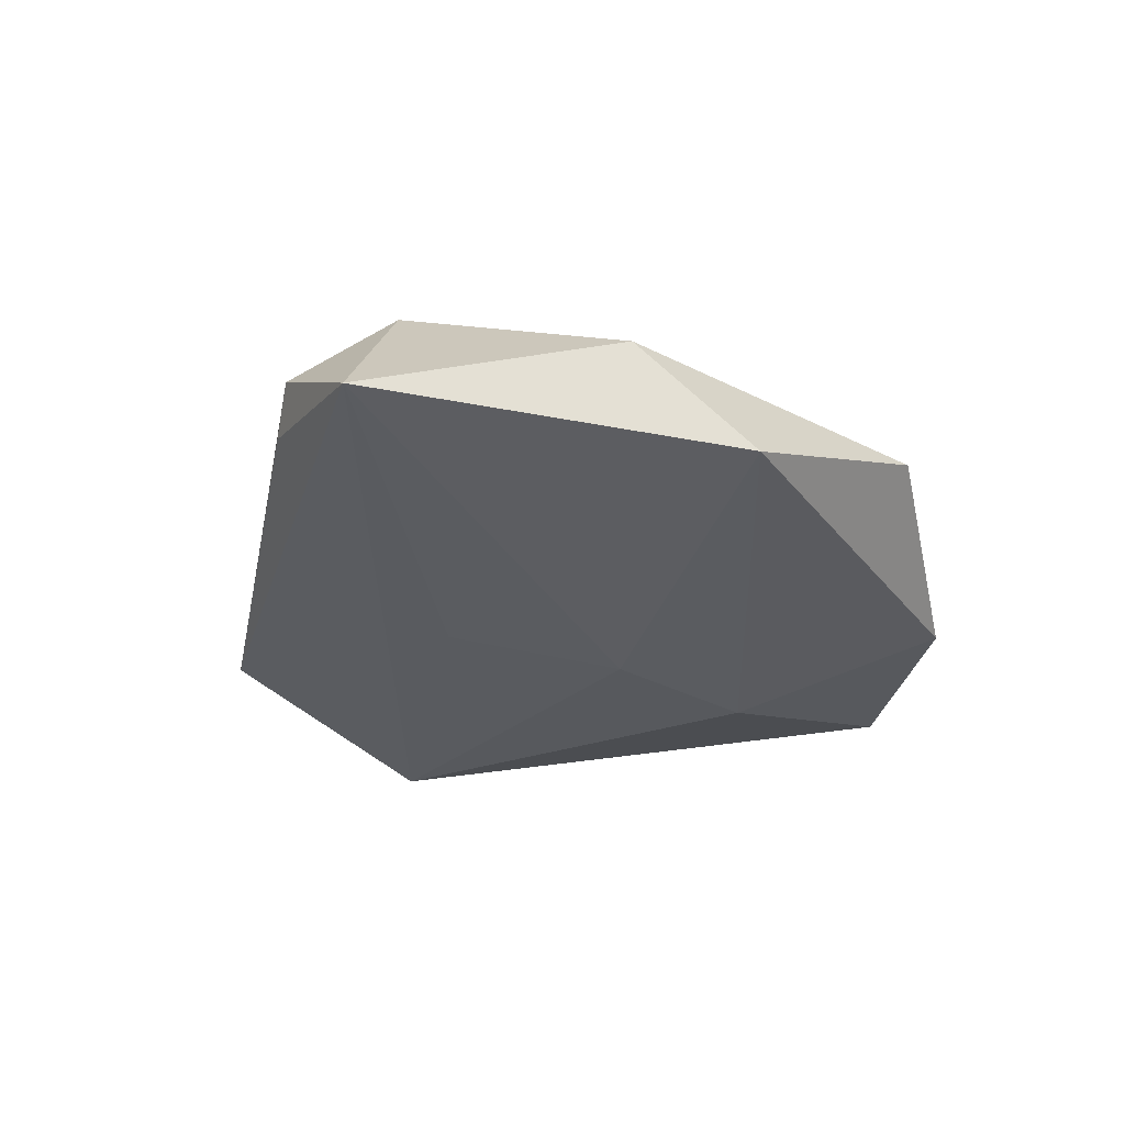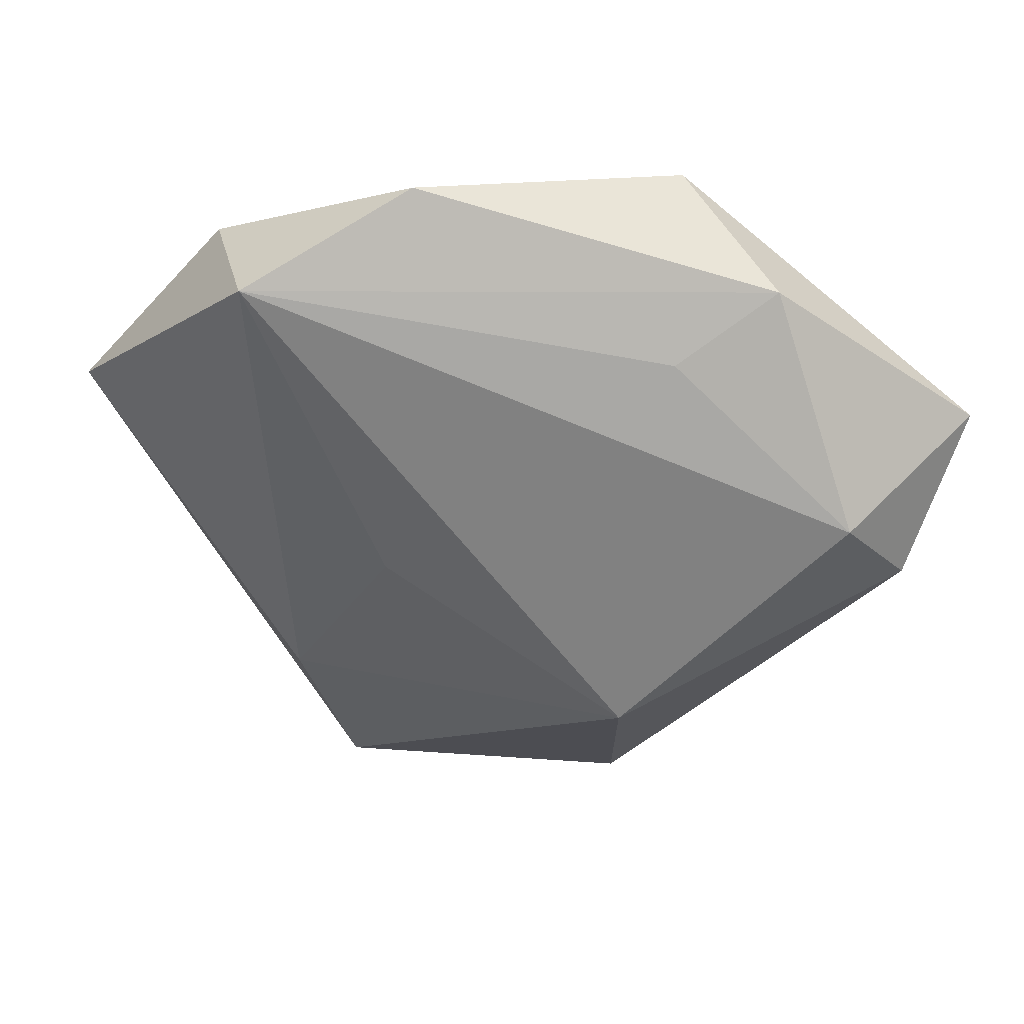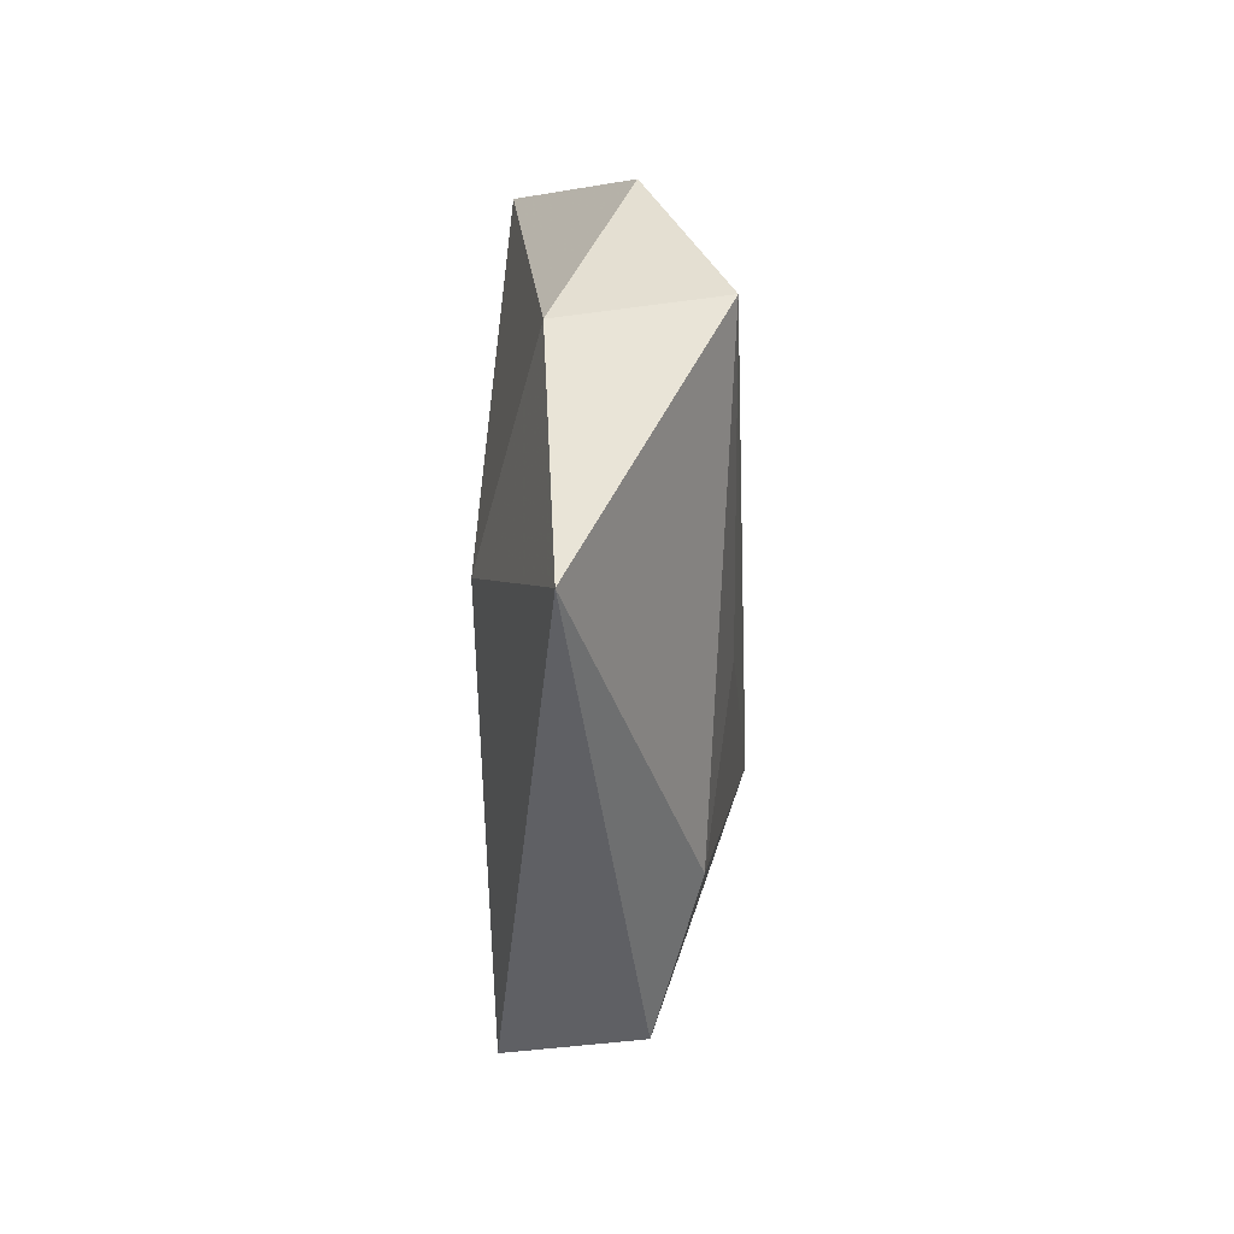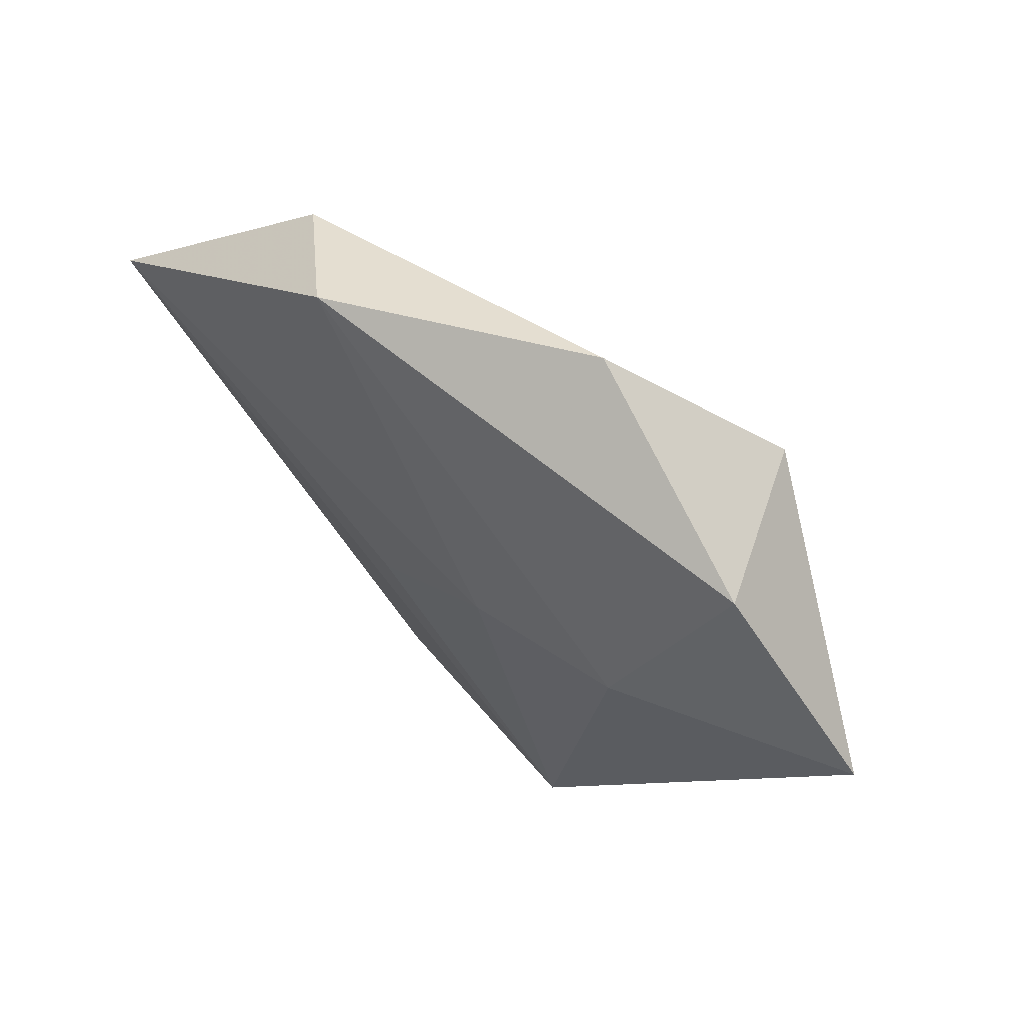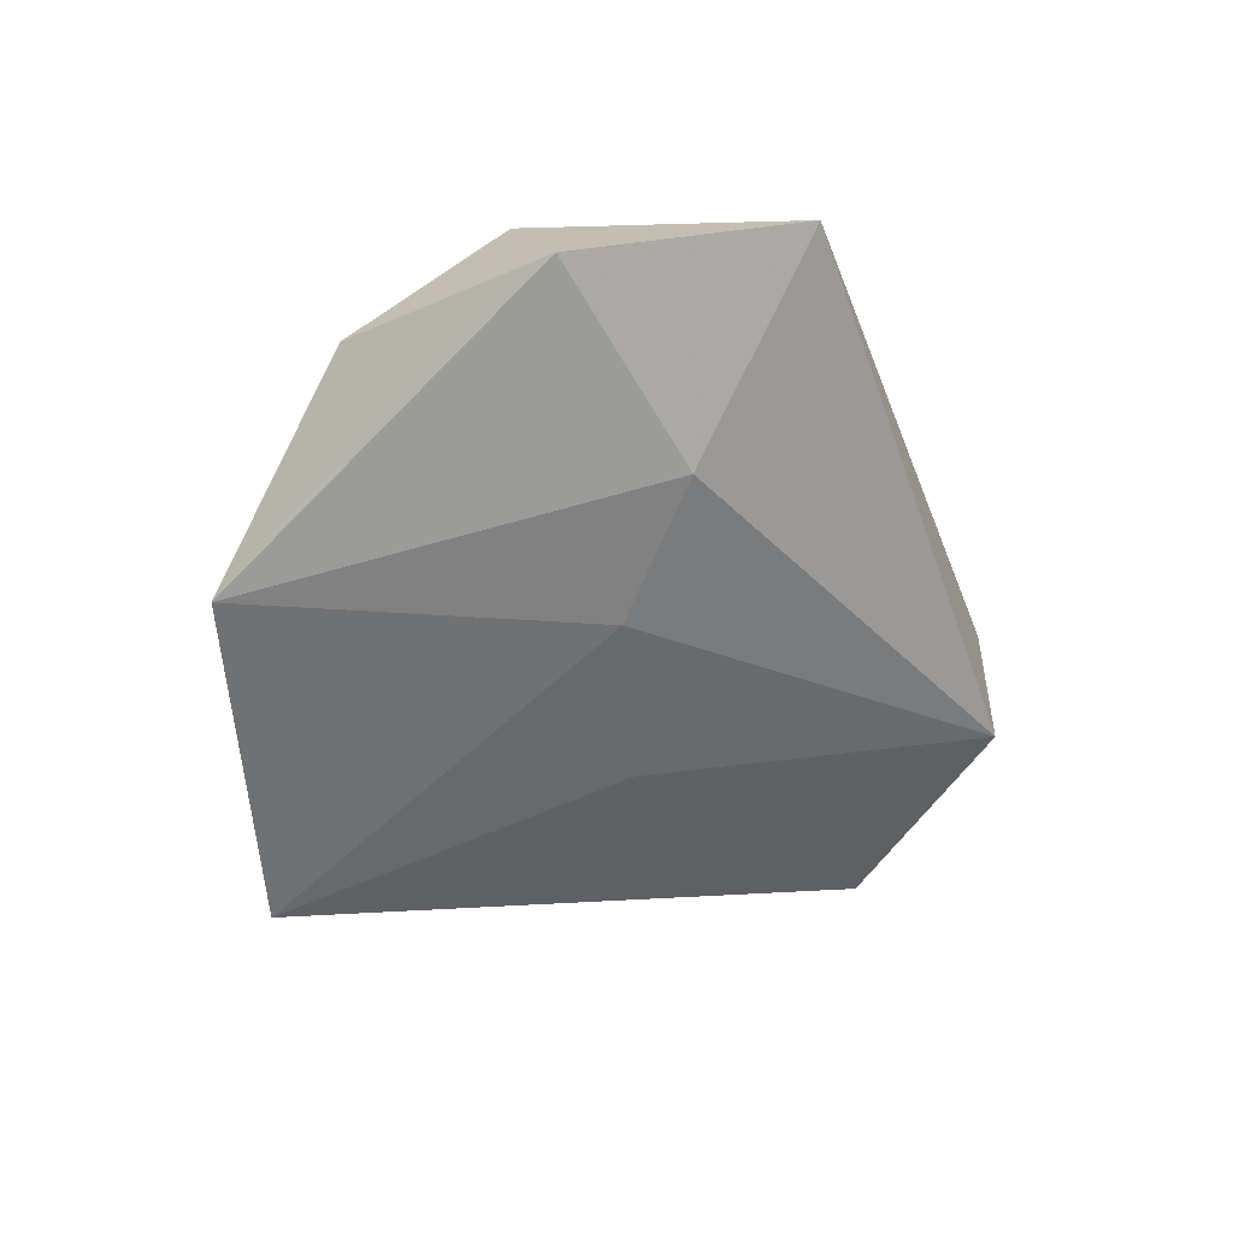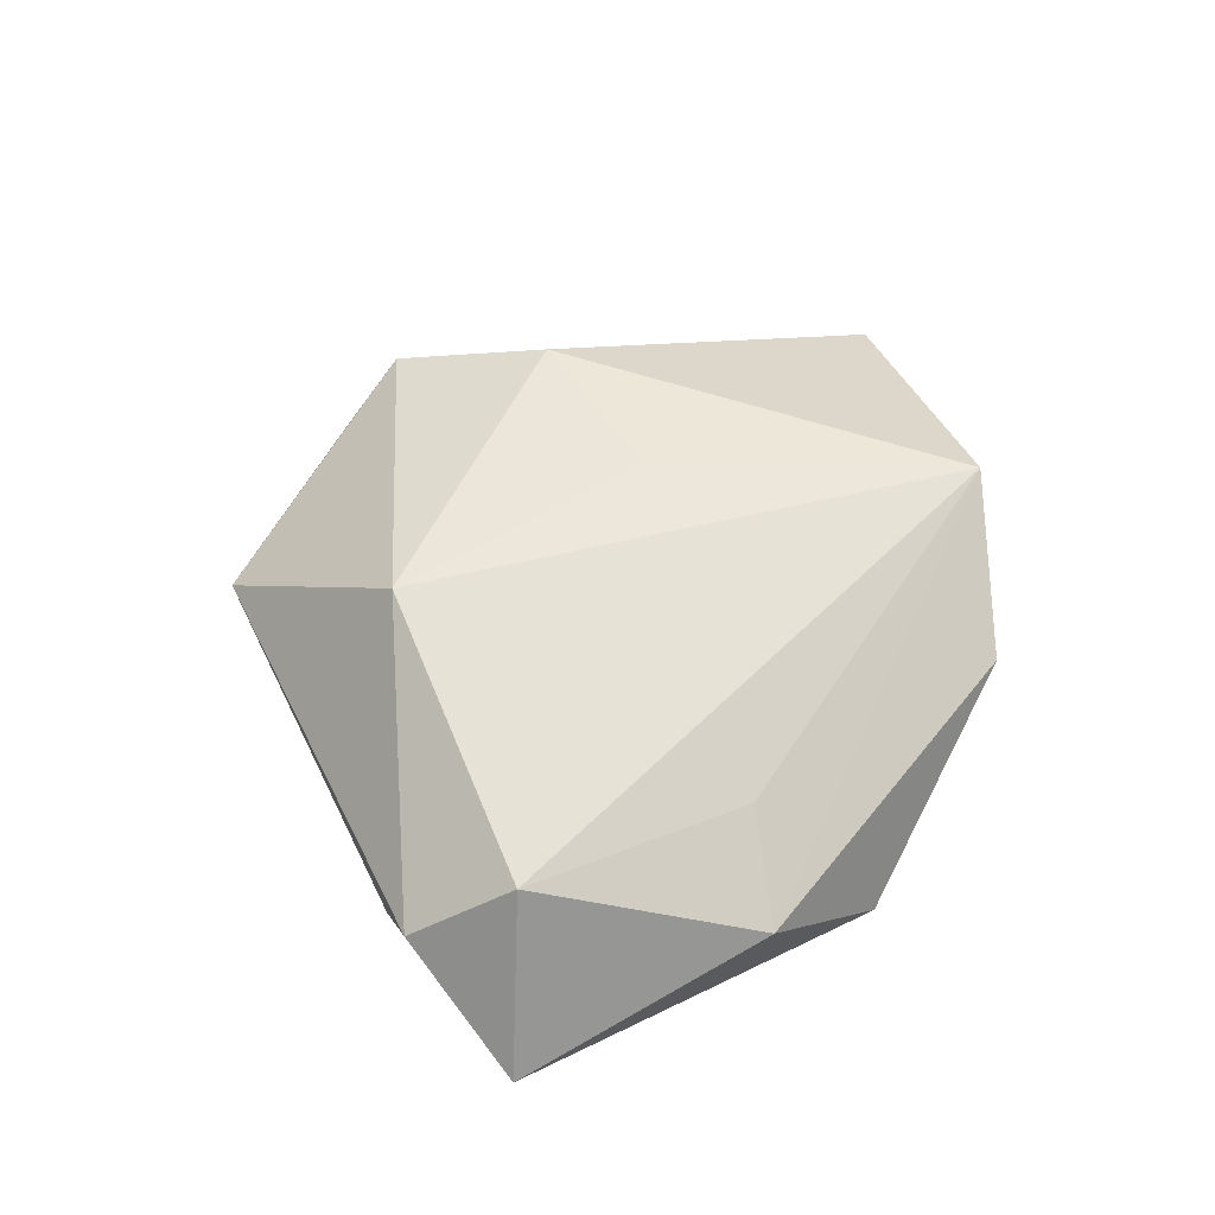
<metadata>
{"format":"obj","ext":"obj","renderer":"f3d","projection":"perspective","resolution":1024,"background":"white","views":[{"elev":-32.3,"azim":128.1,"up":"+Z"},{"elev":34.9,"azim":8.8,"up":"+Y"},{"elev":10.2,"azim":-89.9,"up":"+Y"},{"elev":61.6,"azim":-138.9,"up":"+Y"},{"elev":-57.5,"azim":-124.8,"up":"+Z"},{"elev":58.7,"azim":114.3,"up":"+Z"}]}
</metadata>
<code>
v 0.02973 0.03012 0.00162
v 0.01231 -0.04586 -0.00456
v -0.0353 0.02925 -0.00499
v 0.04328 -0.009182 -0.001624
v -0.01063 0.04049 0.003098
v -0.02525 -0.02199 0.00924
v 0.01907 0.02306 0.007177
v 0.0528 0.01016 -0.008365
v -0.006529 0.001099 -0.01241
v 0.01494 -0.02158 0.01474
v -0.01322 -0.004236 0.01226
v -0.02553 0.005459 -0.01184
v -0.01023 -0.04176 0.001304
v -0.01696 -0.04211 -0.01022
v 0.03982 0.00514 0.01049
v 0.01003 -0.01221 -0.01069
v -0.01986 -0.03966 0.004334
v 0.04647 -0.005138 0.002594
v 0.01774 0.03795 -0.009559
v -0.05278 0.009144 -0.003656
v -0.02851 0.03093 0.01175
f 15 21 10
f 15 8 1
f 1 8 19
f 16 8 14
f 14 8 2
f 7 21 15
f 15 1 7
f 7 1 21
f 21 1 5
f 5 1 19
f 14 20 12
f 21 20 6
f 18 8 15
f 15 10 18
f 10 2 18
f 3 5 19
f 19 12 3
f 3 12 20
f 3 20 21
f 21 5 3
f 9 16 14
f 14 12 9
f 9 12 19
f 19 8 9
f 8 16 9
f 11 10 21
f 21 6 11
f 11 6 10
f 17 20 14
f 17 6 20
f 17 2 10
f 10 6 17
f 4 2 8
f 8 18 4
f 4 18 2
f 14 2 13
f 13 17 14
f 2 17 13

</code>
